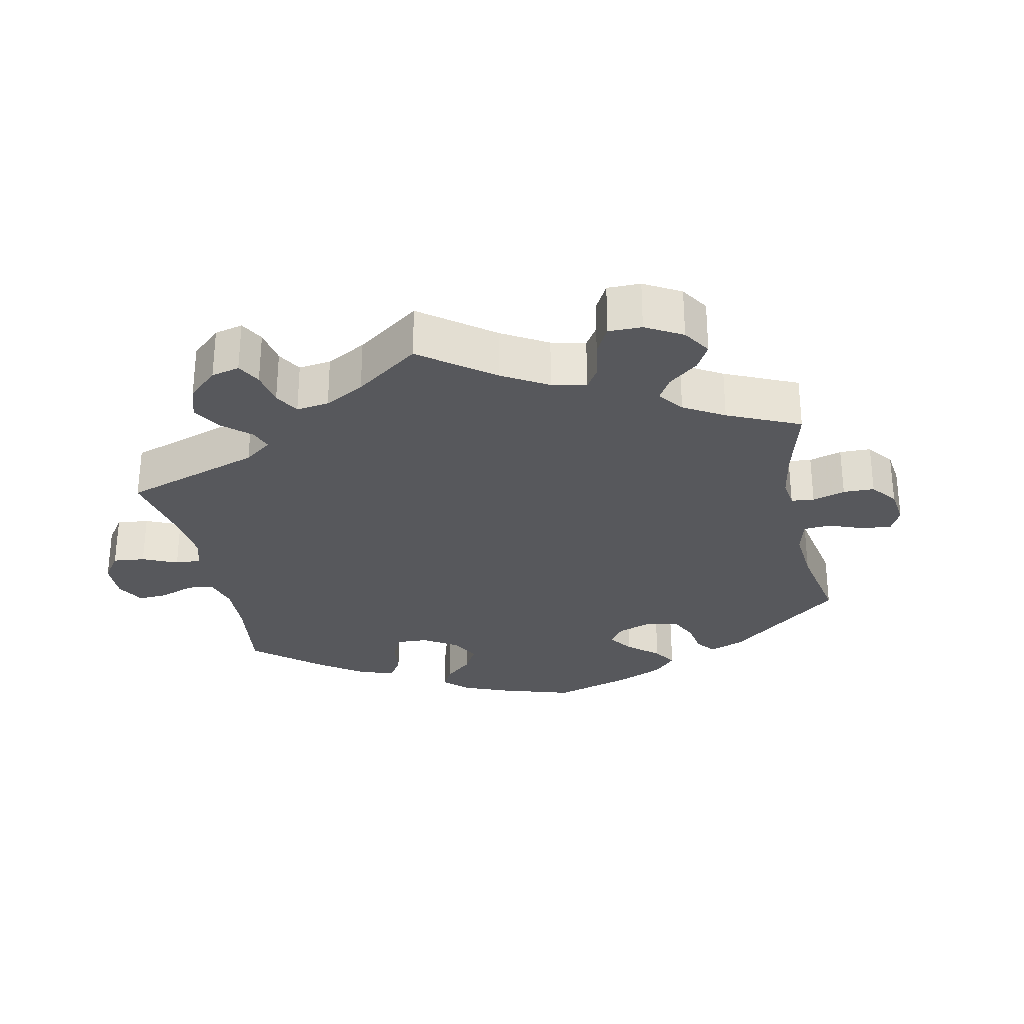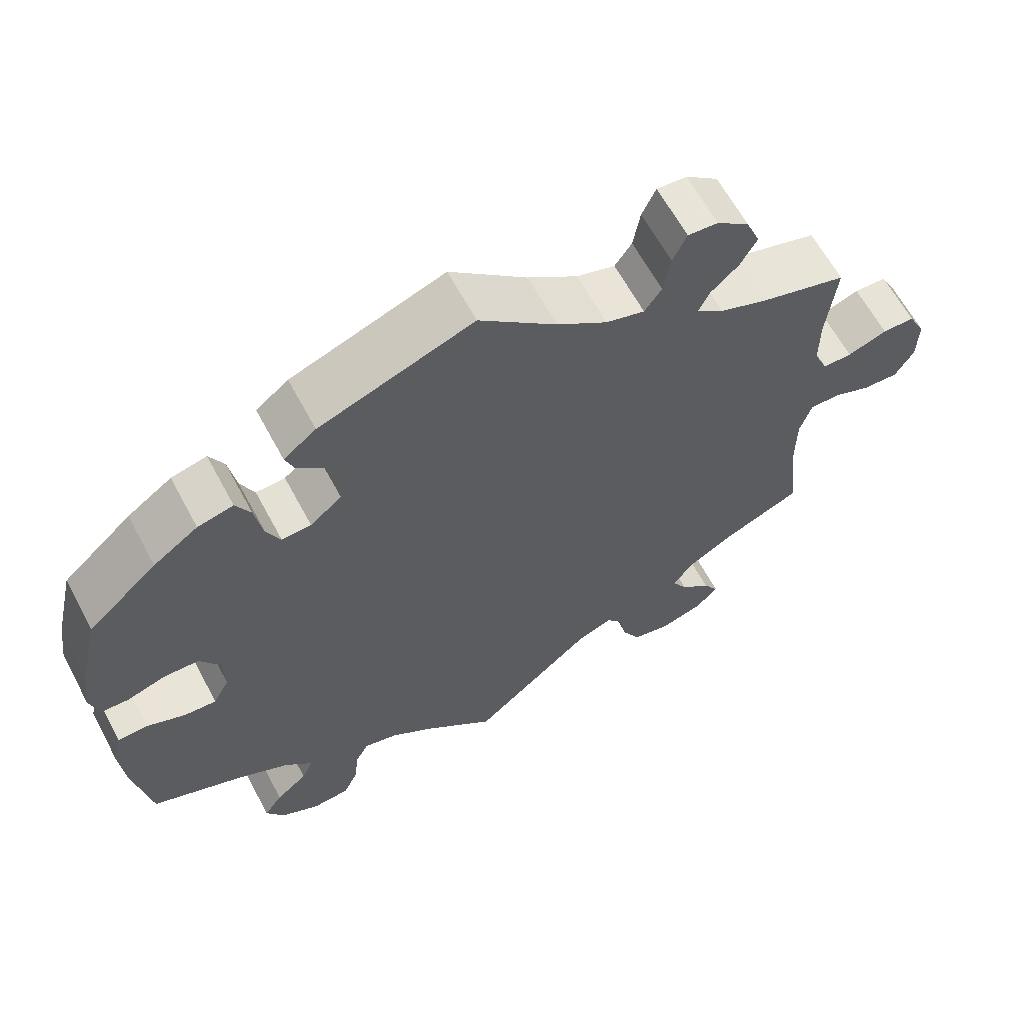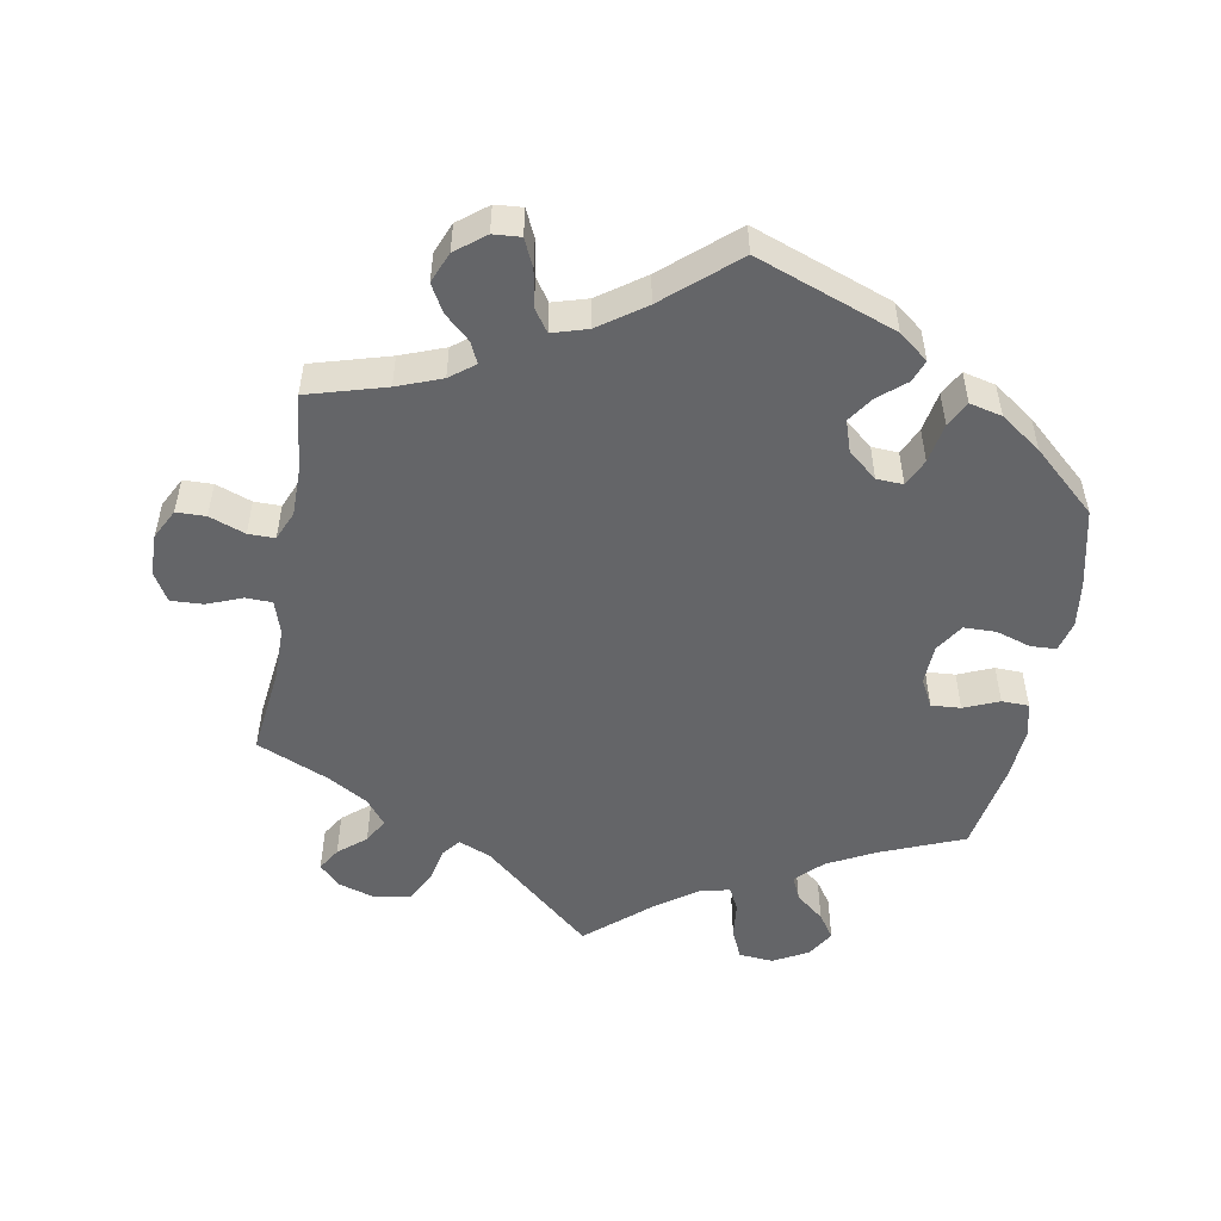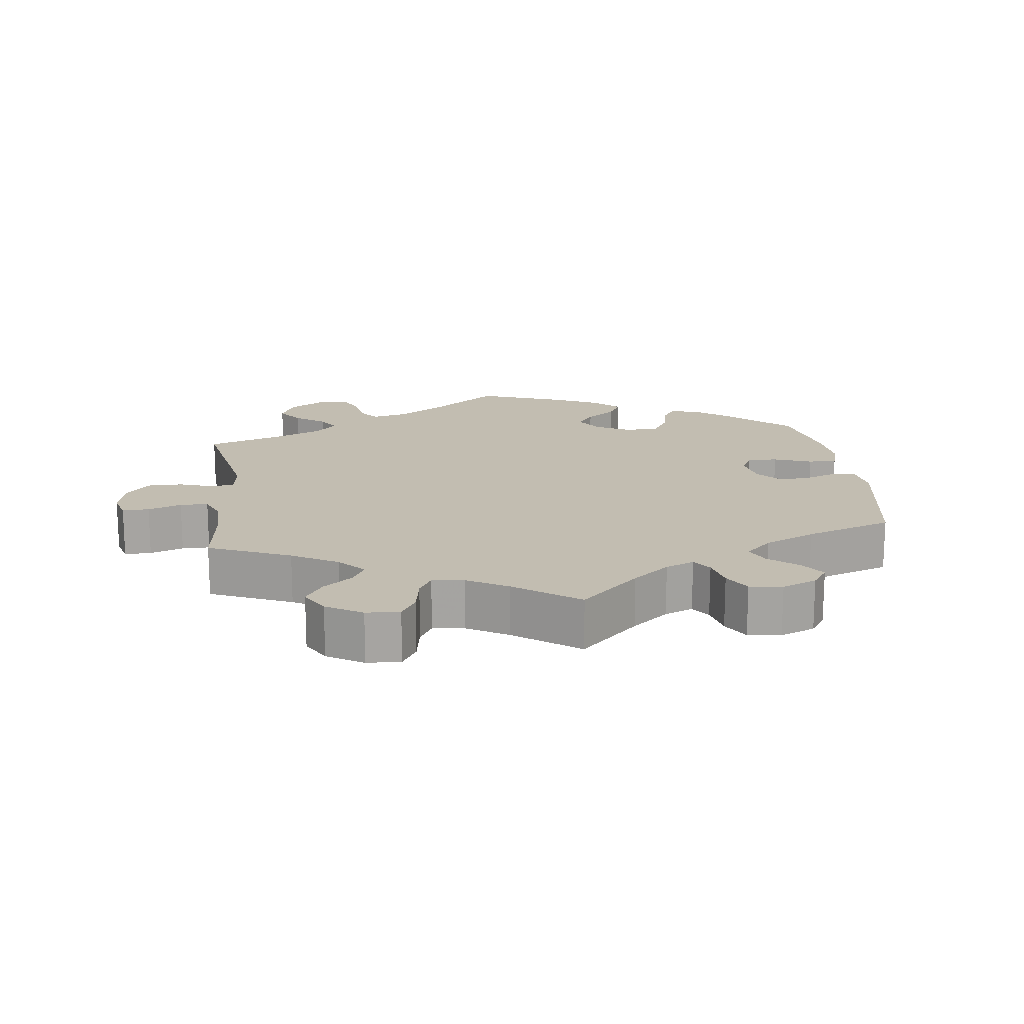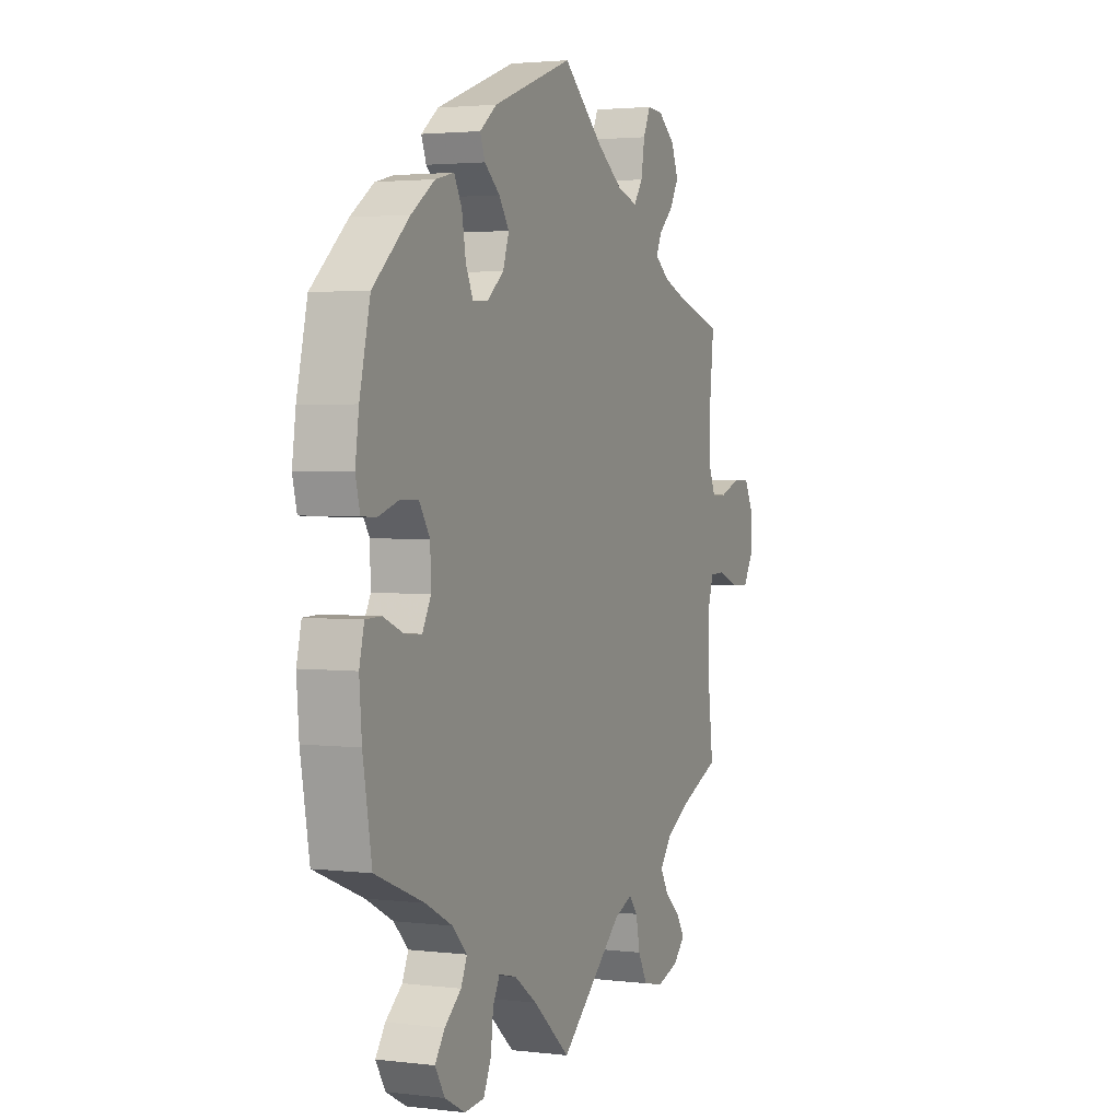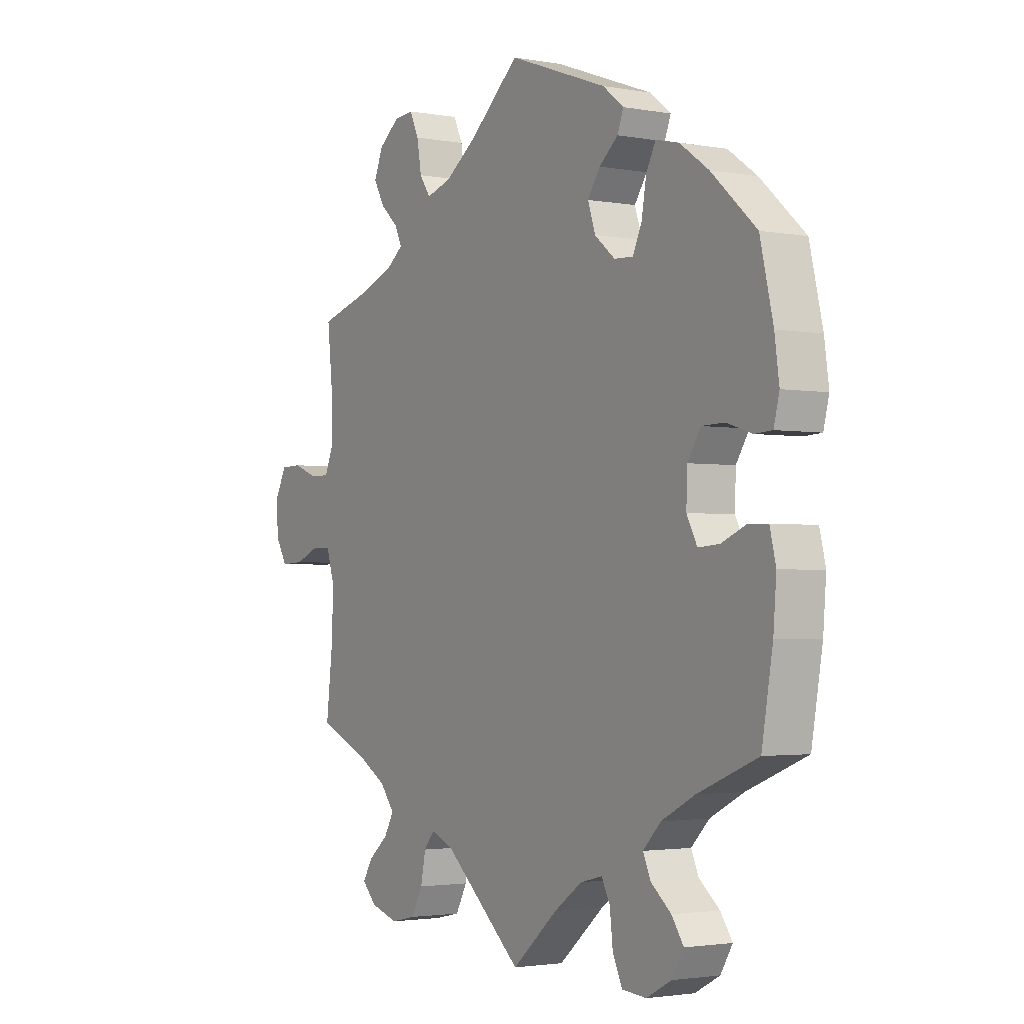
<metadata>
{"format":"obj","ext":"obj","renderer":"f3d","projection":"perspective","resolution":1024,"background":"white","views":[{"elev":-28.8,"azim":-108.5,"up":"+Y"},{"elev":63.3,"azim":151.9,"up":"+Z"},{"elev":-51.5,"azim":-10.2,"up":"+Y"},{"elev":16.9,"azim":-67.1,"up":"+Y"},{"elev":2.6,"azim":112.9,"up":"+Z"},{"elev":-2.4,"azim":57.5,"up":"+Z"}]}
</metadata>
<code>
v -0.486 0.07 -0.162
v -0.486 0.07 -0.086
v -0.501 0.07 -0.038
v -0.539 0.07 -0.037
v -0.589 0.07 -0.057
v -0.635 0.07 -0.059
v -0.659 0.07 -0.018
v -0.66 0.07 0.042
v -0.638 0.07 0.085
v -0.596 0.07 0.086
v -0.545 0.07 0.067
v -0.507 0.07 0.067
v -0.489 0.07 0.109
v -0.489 0.07 0.176
v -0.501 0.07 0.289
v -0.39 0.07 0.321
v -0.327 0.07 0.345
v -0.292 0.07 0.372
v -0.306 0.07 0.402
v -0.342 0.07 0.435
v -0.364 0.07 0.474
v -0.346 0.07 0.518
v -0.304 0.07 0.551
v -0.265 0.07 0.554
v -0.247 0.07 0.515
v -0.238 0.07 0.462
v -0.216 0.07 0.43
v -0.166 0.07 0.445
v -0.101 0.07 0.491
v -0.001 0.07 0.578
v 0.198 0.07 0.505
v 0.24 0.07 0.472
v 0.228 0.07 0.44
v 0.19 0.07 0.408
v 0.165 0.07 0.371
v 0.18 0.07 0.326
v 0.221 0.07 0.292
v 0.259 0.07 0.29
v 0.277 0.07 0.329
v 0.287 0.07 0.386
v 0.306 0.07 0.422
v 0.352 0.07 0.411
v 0.41 0.07 0.37
v 0.5 0.07 0.289
v 0.526 0.07 0.177
v 0.535 0.07 0.111
v 0.524 0.07 0.067
v 0.488 0.07 0.065
v 0.438 0.07 0.081
v 0.392 0.07 0.08
v 0.366 0.07 0.039
v 0.364 0.07 -0.018
v 0.385 0.07 -0.058
v 0.427 0.07 -0.055
v 0.477 0.07 -0.034
v 0.516 0.07 -0.035
v 0.528 0.07 -0.085
v 0.522 0.07 -0.161
v 0.5 0.07 -0.289
v 0.38 0.07 -0.338
v 0.313 0.07 -0.373
v 0.277 0.07 -0.41
v 0.292 0.07 -0.444
v 0.333 0.07 -0.478
v 0.357 0.07 -0.513
v 0.333 0.07 -0.553
v 0.283 0.07 -0.58
v 0.234 0.07 -0.576
v 0.215 0.07 -0.534
v 0.209 0.07 -0.48
v 0.192 0.07 -0.447
v 0.148 0.07 -0.458
v 0.092 0.07 -0.498
v 0 0.07 -0.578
v -0.157 0.07 -0.441
v -0.203 0.07 -0.422
v -0.224 0.07 -0.448
v -0.234 0.07 -0.498
v -0.257 0.07 -0.541
v -0.307 0.07 -0.552
v -0.362 0.07 -0.535
v -0.391 0.07 -0.505
v -0.371 0.07 -0.472
v -0.332 0.07 -0.439
v -0.312 0.07 -0.404
v -0.341 0.07 -0.367
v -0.397 0.07 -0.334
v -0.501 0.07 -0.289
v -0.486 0 -0.162
v -0.486 0 -0.086
v -0.501 0 -0.038
v -0.539 0 -0.037
v -0.589 0 -0.057
v -0.635 0 -0.059
v -0.659 0 -0.018
v -0.66 0 0.042
v -0.638 0 0.085
v -0.596 0 0.086
v -0.545 0 0.067
v -0.507 0 0.067
v -0.489 0 0.109
v -0.489 0 0.176
v -0.501 0 0.289
v -0.39 0 0.321
v -0.327 0 0.345
v -0.292 0 0.372
v -0.306 0 0.402
v -0.342 0 0.435
v -0.364 0 0.474
v -0.346 0 0.518
v -0.304 0 0.551
v -0.265 0 0.554
v -0.247 0 0.515
v -0.238 0 0.462
v -0.216 0 0.43
v -0.166 0 0.445
v -0.101 0 0.491
v -0.001 0 0.578
v 0.198 0 0.505
v 0.24 0 0.472
v 0.228 0 0.44
v 0.19 0 0.408
v 0.165 0 0.371
v 0.18 0 0.326
v 0.221 0 0.292
v 0.259 0 0.29
v 0.277 0 0.329
v 0.287 0 0.386
v 0.306 0 0.422
v 0.352 0 0.411
v 0.41 0 0.37
v 0.5 0 0.289
v 0.526 0 0.177
v 0.535 0 0.111
v 0.524 0 0.067
v 0.488 0 0.065
v 0.438 0 0.081
v 0.392 0 0.08
v 0.366 0 0.039
v 0.364 0 -0.018
v 0.385 0 -0.058
v 0.427 0 -0.055
v 0.477 0 -0.034
v 0.516 0 -0.035
v 0.528 0 -0.085
v 0.522 0 -0.161
v 0.5 0 -0.289
v 0.38 0 -0.338
v 0.313 0 -0.373
v 0.277 0 -0.41
v 0.292 0 -0.444
v 0.333 0 -0.478
v 0.357 0 -0.513
v 0.333 0 -0.553
v 0.283 0 -0.58
v 0.234 0 -0.576
v 0.215 0 -0.534
v 0.209 0 -0.48
v 0.192 0 -0.447
v 0.148 0 -0.458
v 0.092 0 -0.498
v 0 0 -0.578
v -0.157 0 -0.441
v -0.203 0 -0.422
v -0.224 0 -0.448
v -0.234 0 -0.498
v -0.257 0 -0.541
v -0.307 0 -0.552
v -0.362 0 -0.535
v -0.391 0 -0.505
v -0.371 0 -0.472
v -0.332 0 -0.439
v -0.312 0 -0.404
v -0.341 0 -0.367
v -0.397 0 -0.334
v -0.501 0 -0.289
f 87 88 1
f 86 87 1 2
f 85 86 2 3
f 81 82 83 84
f 81 84 85
f 80 81 85
f 77 78 79 80
f 77 80 85
f 76 77 85 3
f 73 74 75
f 72 73 75 76
f 71 72 76 3
f 67 68 69 70
f 67 70 71
f 66 67 71
f 63 64 65 66
f 62 63 66 71
f 61 62 71 3
f 57 58 59 60
f 57 60 61 3
f 54 55 56 57
f 53 54 57
f 46 47 48 49
f 46 49 50
f 45 46 50
f 44 45 50
f 43 44 50 51
f 39 40 41 42
f 38 39 42 43
f 31 32 33 34
f 29 30 31 34
f 28 29 34 35
f 27 28 35 36
f 23 24 25 26
f 23 26 27
f 22 23 27
f 19 20 21 22
f 18 19 22 27
f 17 18 27 36
f 14 15 16
f 13 14 16 17
f 12 13 17 36
f 8 9 10 11
f 8 11 12
f 7 8 12
f 4 5 6 7
f 3 4 7 12
f 53 57 3 12
f 38 43 51
f 37 38 51 52
f 36 37 52
f 12 36 52 53
f 89 176 175
f 90 89 175 174
f 91 90 174 173
f 172 171 170 169
f 173 172 169
f 173 169 168
f 168 167 166 165
f 173 168 165
f 91 173 165 164
f 163 162 161
f 164 163 161 160
f 91 164 160 159
f 158 157 156 155
f 159 158 155
f 159 155 154
f 154 153 152 151
f 159 154 151 150
f 91 159 150 149
f 148 147 146 145
f 91 149 148 145
f 145 144 143 142
f 145 142 141
f 137 136 135 134
f 138 137 134
f 138 134 133
f 138 133 132
f 139 138 132 131
f 130 129 128 127
f 131 130 127 126
f 122 121 120 119
f 122 119 118 117
f 123 122 117 116
f 124 123 116 115
f 114 113 112 111
f 115 114 111
f 115 111 110
f 110 109 108 107
f 115 110 107 106
f 124 115 106 105
f 104 103 102
f 105 104 102 101
f 124 105 101 100
f 99 98 97 96
f 100 99 96
f 100 96 95
f 95 94 93 92
f 100 95 92 91
f 100 91 145 141
f 139 131 126
f 140 139 126 125
f 140 125 124
f 141 140 124 100
f 1 89 90 2
f 2 90 91 3
f 3 91 92 4
f 4 92 93 5
f 5 93 94 6
f 6 94 95 7
f 7 95 96 8
f 8 96 97 9
f 9 97 98 10
f 10 98 99 11
f 11 99 100 12
f 12 100 101 13
f 13 101 102 14
f 14 102 103 15
f 15 103 104 16
f 16 104 105 17
f 17 105 106 18
f 18 106 107 19
f 19 107 108 20
f 20 108 109 21
f 21 109 110 22
f 22 110 111 23
f 23 111 112 24
f 24 112 113 25
f 25 113 114 26
f 26 114 115 27
f 27 115 116 28
f 28 116 117 29
f 29 117 118 30
f 30 118 119 31
f 31 119 120 32
f 32 120 121 33
f 33 121 122 34
f 34 122 123 35
f 35 123 124 36
f 36 124 125 37
f 37 125 126 38
f 38 126 127 39
f 39 127 128 40
f 40 128 129 41
f 41 129 130 42
f 42 130 131 43
f 43 131 132 44
f 44 132 133 45
f 45 133 134 46
f 46 134 135 47
f 47 135 136 48
f 48 136 137 49
f 49 137 138 50
f 50 138 139 51
f 51 139 140 52
f 52 140 141 53
f 53 141 142 54
f 54 142 143 55
f 55 143 144 56
f 56 144 145 57
f 57 145 146 58
f 58 146 147 59
f 59 147 148 60
f 60 148 149 61
f 61 149 150 62
f 62 150 151 63
f 63 151 152 64
f 64 152 153 65
f 65 153 154 66
f 66 154 155 67
f 67 155 156 68
f 68 156 157 69
f 69 157 158 70
f 70 158 159 71
f 71 159 160 72
f 72 160 161 73
f 73 161 162 74
f 74 162 163 75
f 75 163 164 76
f 76 164 165 77
f 77 165 166 78
f 78 166 167 79
f 79 167 168 80
f 80 168 169 81
f 81 169 170 82
f 82 170 171 83
f 83 171 172 84
f 84 172 173 85
f 85 173 174 86
f 86 174 175 87
f 87 175 176 88
f 88 176 89 1

</code>
